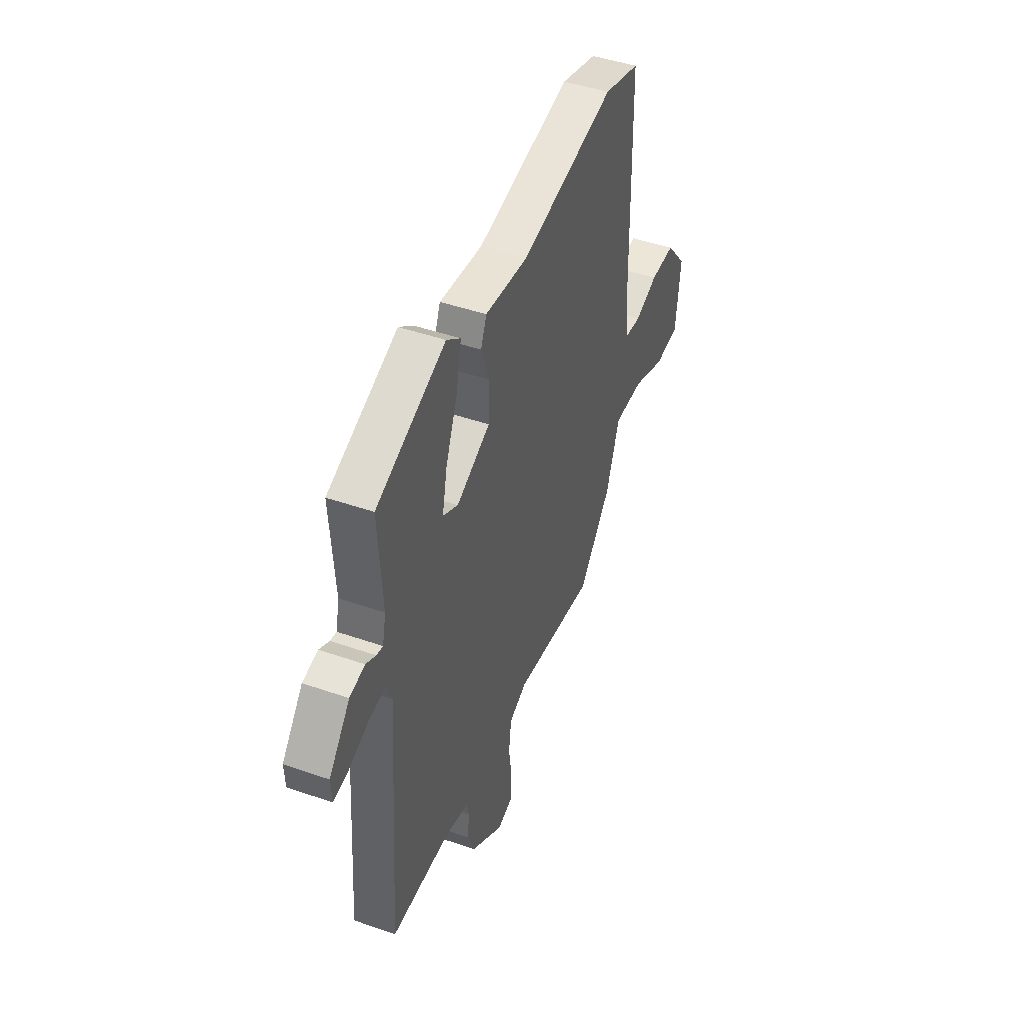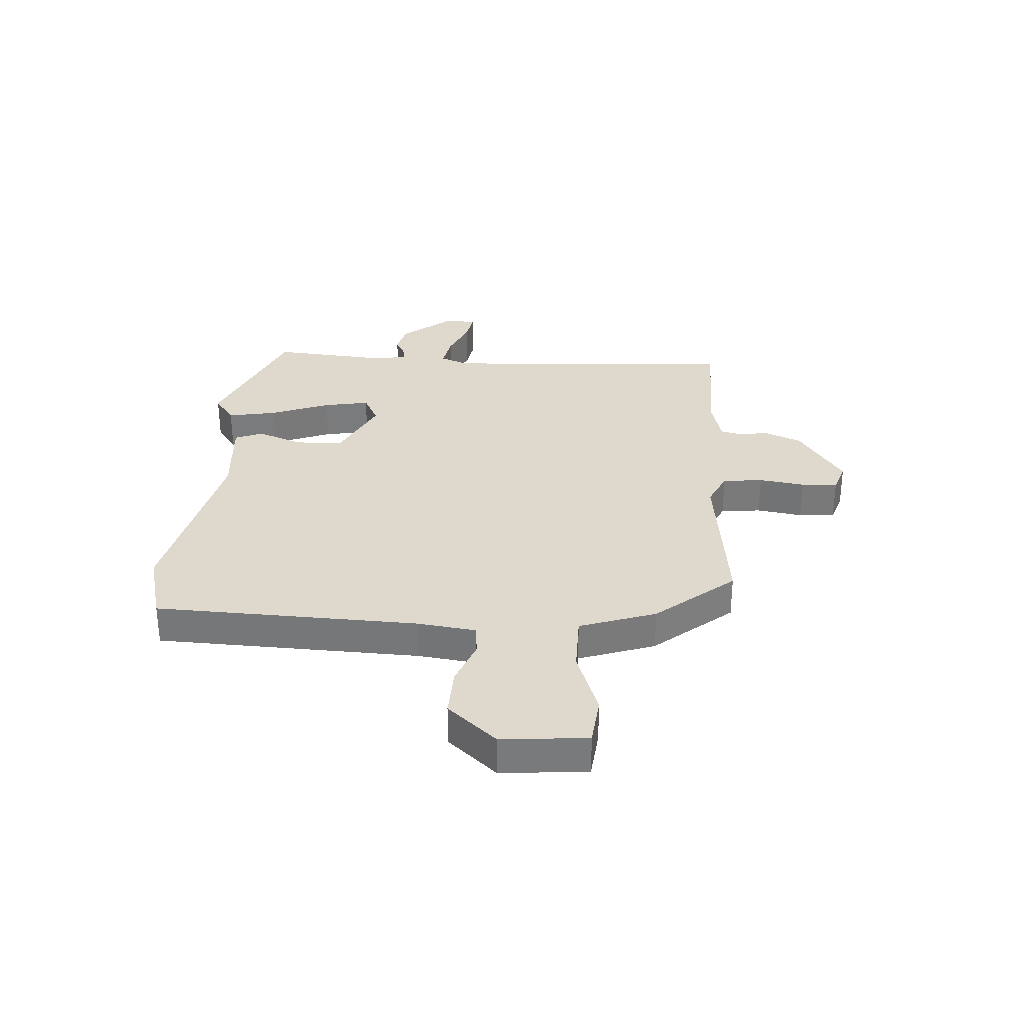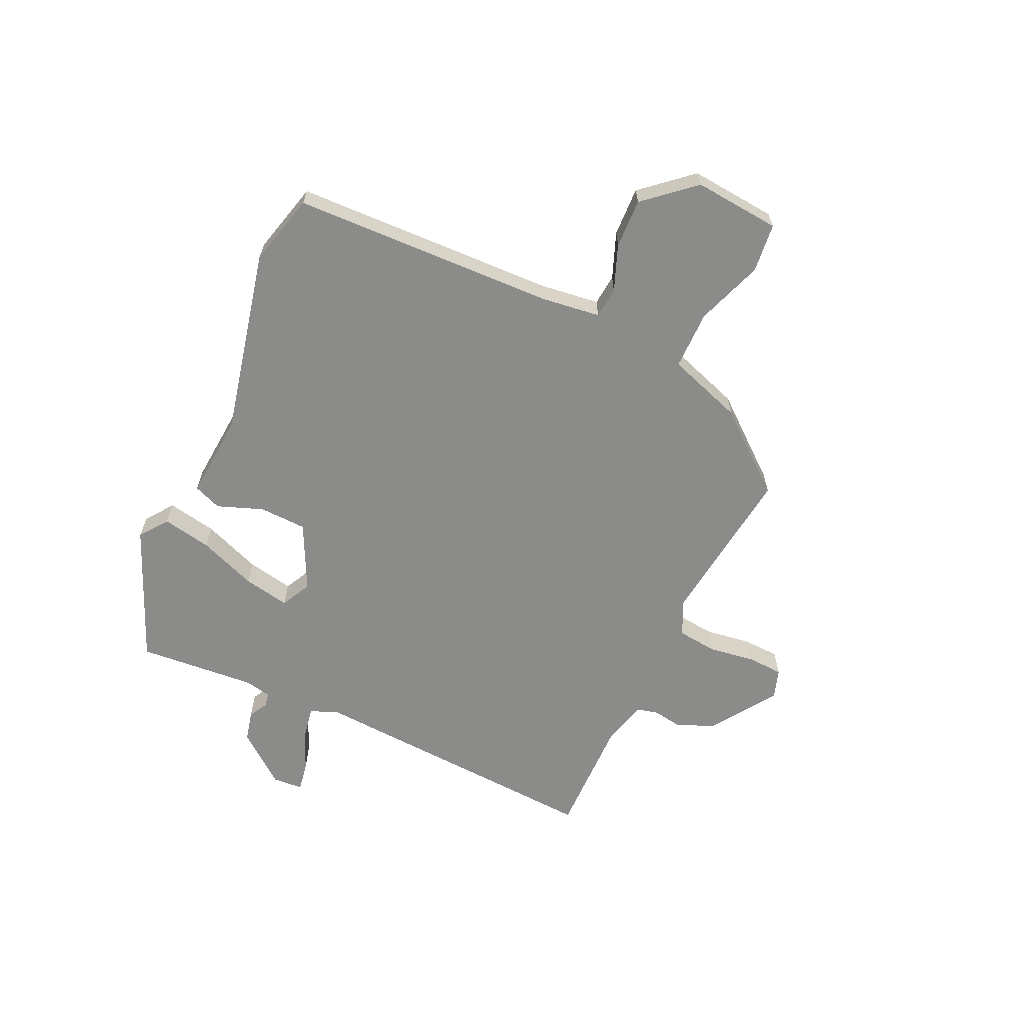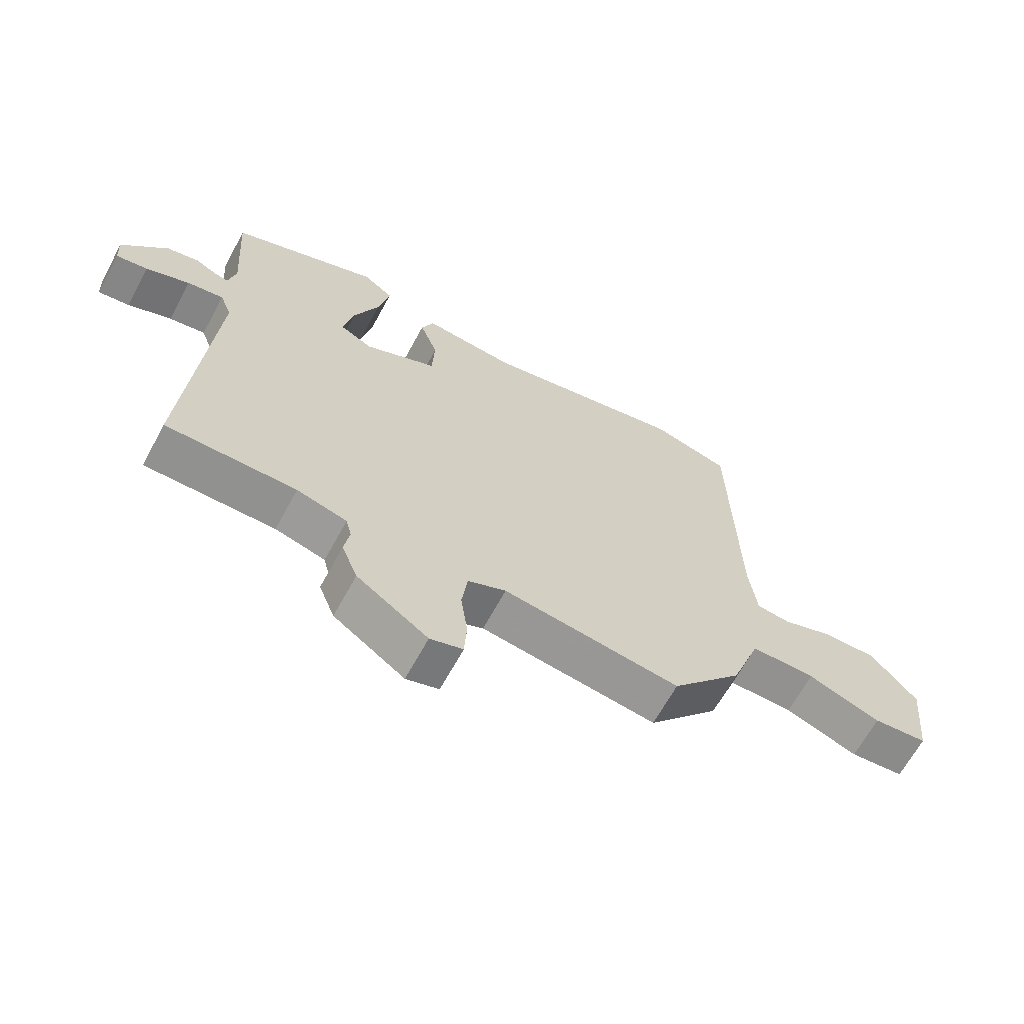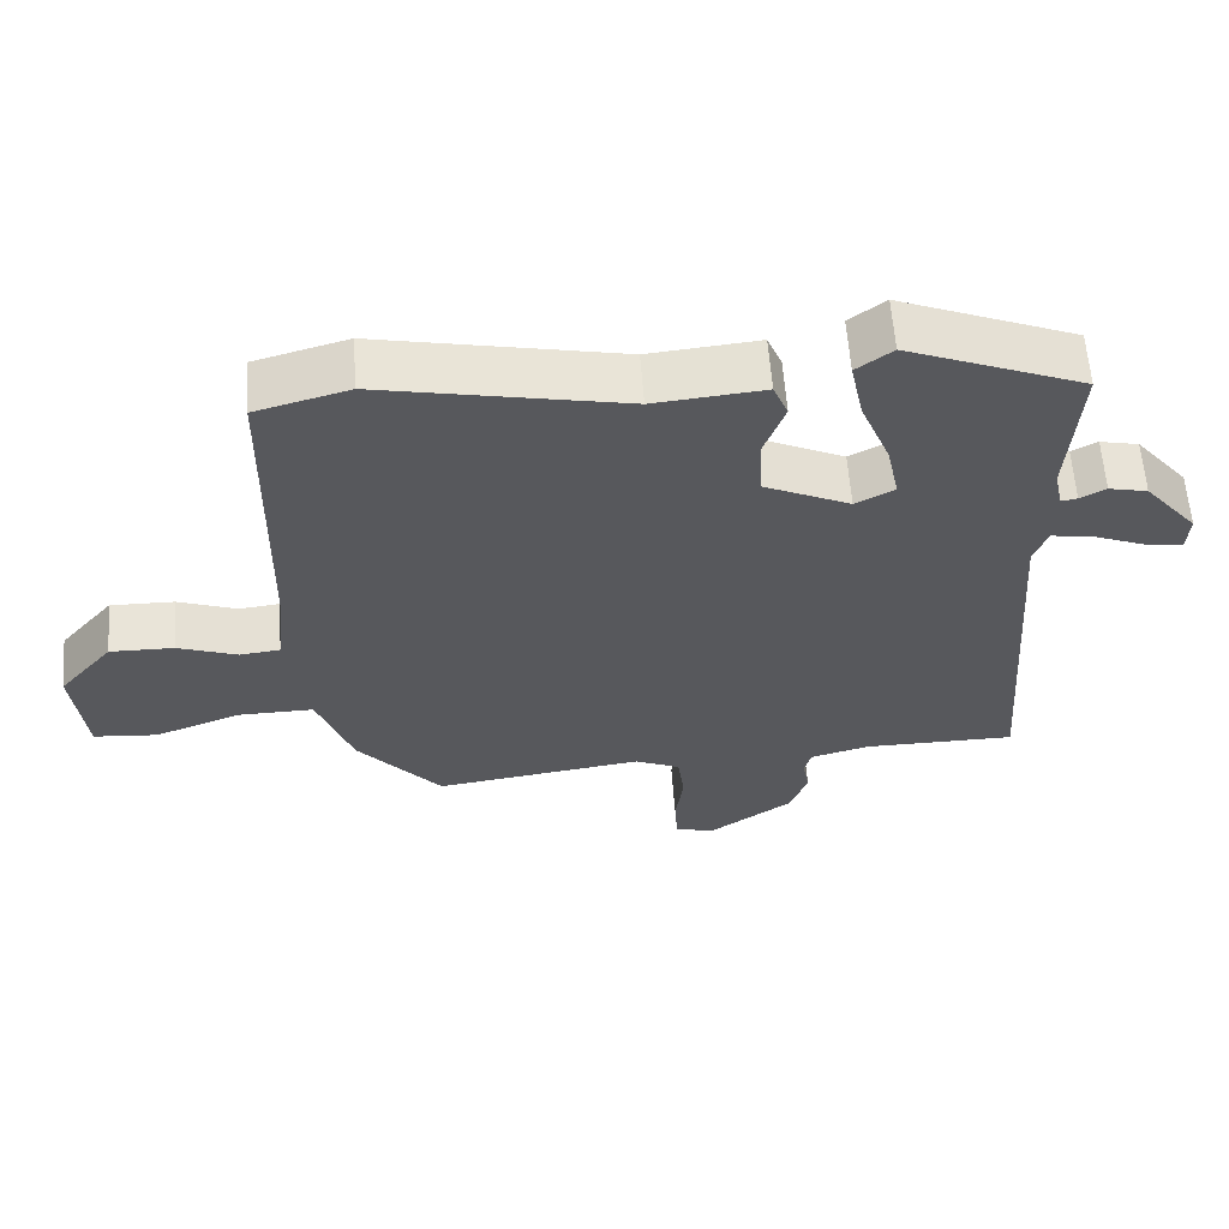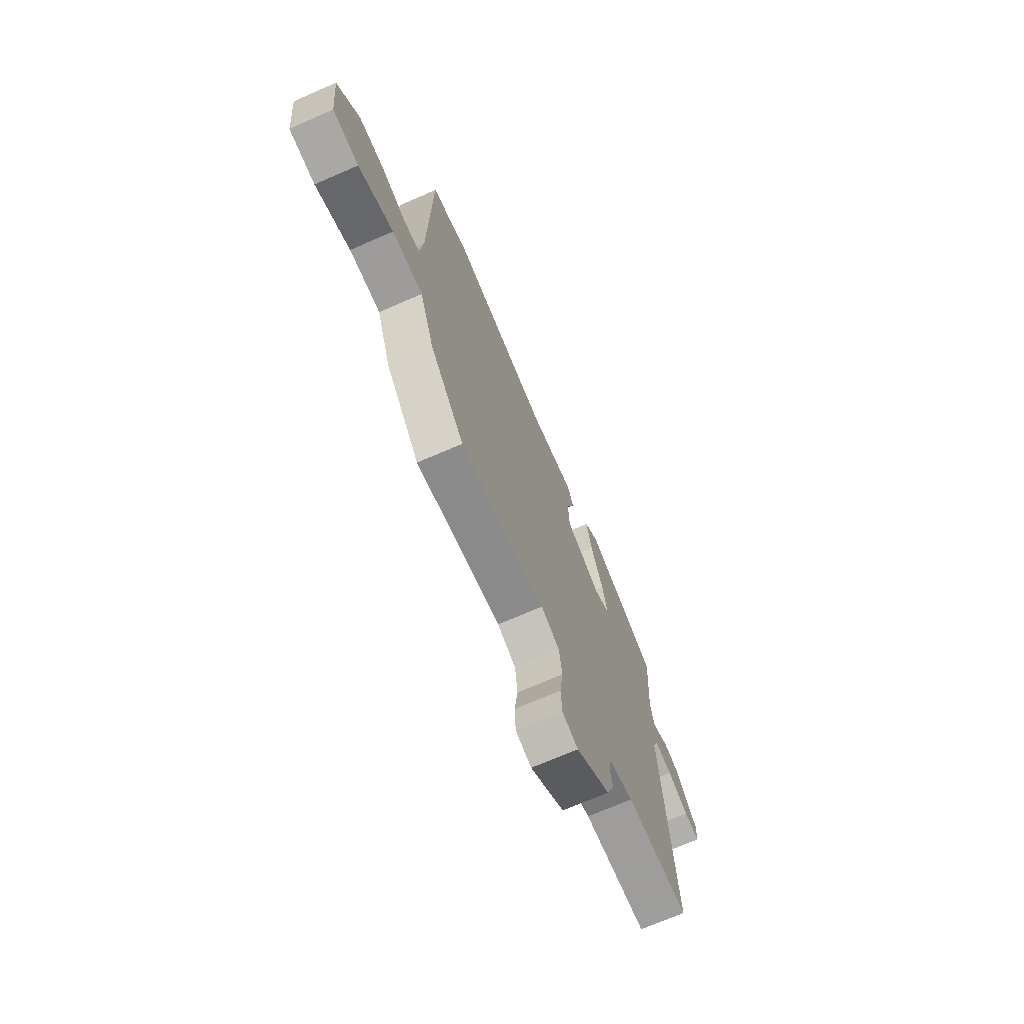
<metadata>
{"format":"obj","ext":"obj","renderer":"f3d","projection":"perspective","resolution":1024,"background":"white","views":[{"elev":45.5,"azim":-68.1,"up":"+Z"},{"elev":32.1,"azim":94.6,"up":"+Y"},{"elev":-63.7,"azim":66.0,"up":"+Y"},{"elev":-65.9,"azim":-28.5,"up":"+Z"},{"elev":60.9,"azim":175.7,"up":"+Z"},{"elev":-70.7,"azim":113.5,"up":"+Z"}]}
</metadata>
<code>
v 0.383 0.07 0.532
v 0.51 0.07 0.497
v 0.519 0.07 0.032
v 0.531 0.07 -0.073
v 0.586 0.07 -0.079
v 0.667 0.07 -0.049
v 0.754 0.07 -0.047
v 0.828 0.07 -0.135
v 0.812 0.07 -0.287
v 0.725 0.07 -0.295
v 0.608 0.07 -0.251
v 0.504 0.07 -0.25
v 0.456 0.07 -0.384
v 0.341 0.07 -0.52
v 0.055 0.07 -0.481
v -0.007 0.07 -0.509
v -0.016 0.07 -0.58
v -0.005 0.07 -0.661
v -0.009 0.07 -0.725
v -0.062 0.07 -0.742
v -0.177 0.07 -0.661
v -0.203 0.07 -0.595
v -0.194 0.07 -0.543
v -0.203 0.07 -0.506
v -0.284 0.07 -0.484
v -0.494 0.07 -0.484
v -0.456 0.07 0.046
v -0.475 0.07 0.096
v -0.534 0.07 0.086
v -0.605 0.07 0.057
v -0.656 0.07 0.049
v -0.659 0.07 0.103
v -0.586 0.07 0.192
v -0.533 0.07 0.204
v -0.498 0.07 0.185
v -0.476 0.07 0.181
v -0.464 0.07 0.237
v -0.478 0.07 0.445
v -0.237 0.07 0.543
v -0.188 0.07 0.506
v -0.206 0.07 0.419
v -0.247 0.07 0.317
v -0.264 0.07 0.235
v -0.211 0.07 0.207
v -0.093 0.07 0.263
v -0.089 0.07 0.347
v -0.118 0.07 0.428
v -0.098 0.07 0.477
v 0.052 0.07 0.463
v 0.383 0 0.532
v 0.51 0 0.497
v 0.519 0 0.032
v 0.531 0 -0.073
v 0.586 0 -0.079
v 0.667 0 -0.049
v 0.754 0 -0.047
v 0.828 0 -0.135
v 0.812 0 -0.287
v 0.725 0 -0.295
v 0.608 0 -0.251
v 0.504 0 -0.25
v 0.456 0 -0.384
v 0.341 0 -0.52
v 0.055 0 -0.481
v -0.007 0 -0.509
v -0.016 0 -0.58
v -0.005 0 -0.661
v -0.009 0 -0.725
v -0.062 0 -0.742
v -0.177 0 -0.661
v -0.203 0 -0.595
v -0.194 0 -0.543
v -0.203 0 -0.506
v -0.284 0 -0.484
v -0.494 0 -0.484
v -0.456 0 0.046
v -0.475 0 0.096
v -0.534 0 0.086
v -0.605 0 0.057
v -0.656 0 0.049
v -0.659 0 0.103
v -0.586 0 0.192
v -0.533 0 0.204
v -0.498 0 0.185
v -0.476 0 0.181
v -0.464 0 0.237
v -0.478 0 0.445
v -0.237 0 0.543
v -0.188 0 0.506
v -0.206 0 0.419
v -0.247 0 0.317
v -0.264 0 0.235
v -0.211 0 0.207
v -0.093 0 0.263
v -0.089 0 0.347
v -0.118 0 0.428
v -0.098 0 0.477
v 0.052 0 0.463
f 46 47 48 49
f 1 2 3
f 49 1 3
f 46 49 3
f 45 46 3
f 44 45 3 4
f 40 41 42
f 39 40 42
f 38 39 42
f 37 38 42
f 36 37 42 43
f 33 34 35
f 32 33 35
f 31 32 35
f 30 31 35
f 29 30 35
f 28 29 35 36
f 36 43 44
f 28 36 44
f 27 28 44
f 21 22 23
f 20 21 23
f 19 20 23
f 18 19 23
f 17 18 23
f 16 17 23 24
f 15 16 24 25
f 12 13 14 15
f 9 10 11
f 8 9 11
f 7 8 11
f 6 7 11
f 5 6 11
f 4 5 11 12
f 26 27 44
f 25 26 44
f 15 25 44
f 12 15 44
f 4 12 44
f 98 97 96 95
f 52 51 50
f 52 50 98
f 52 98 95
f 52 95 94
f 53 52 94 93
f 91 90 89
f 91 89 88
f 91 88 87
f 91 87 86
f 92 91 86 85
f 84 83 82
f 84 82 81
f 84 81 80
f 84 80 79
f 84 79 78
f 85 84 78 77
f 93 92 85
f 93 85 77
f 93 77 76
f 72 71 70
f 72 70 69
f 72 69 68
f 72 68 67
f 72 67 66
f 73 72 66 65
f 74 73 65 64
f 64 63 62 61
f 60 59 58
f 60 58 57
f 60 57 56
f 60 56 55
f 60 55 54
f 61 60 54 53
f 93 76 75
f 93 75 74
f 93 74 64
f 93 64 61
f 93 61 53
f 1 50 51 2
f 2 51 52 3
f 3 52 53 4
f 4 53 54 5
f 5 54 55 6
f 6 55 56 7
f 7 56 57 8
f 8 57 58 9
f 9 58 59 10
f 10 59 60 11
f 11 60 61 12
f 12 61 62 13
f 13 62 63 14
f 14 63 64 15
f 15 64 65 16
f 16 65 66 17
f 17 66 67 18
f 18 67 68 19
f 19 68 69 20
f 20 69 70 21
f 21 70 71 22
f 22 71 72 23
f 23 72 73 24
f 24 73 74 25
f 25 74 75 26
f 26 75 76 27
f 27 76 77 28
f 28 77 78 29
f 29 78 79 30
f 30 79 80 31
f 31 80 81 32
f 32 81 82 33
f 33 82 83 34
f 34 83 84 35
f 35 84 85 36
f 36 85 86 37
f 37 86 87 38
f 38 87 88 39
f 39 88 89 40
f 40 89 90 41
f 41 90 91 42
f 42 91 92 43
f 43 92 93 44
f 44 93 94 45
f 45 94 95 46
f 46 95 96 47
f 47 96 97 48
f 48 97 98 49
f 49 98 50 1

</code>
